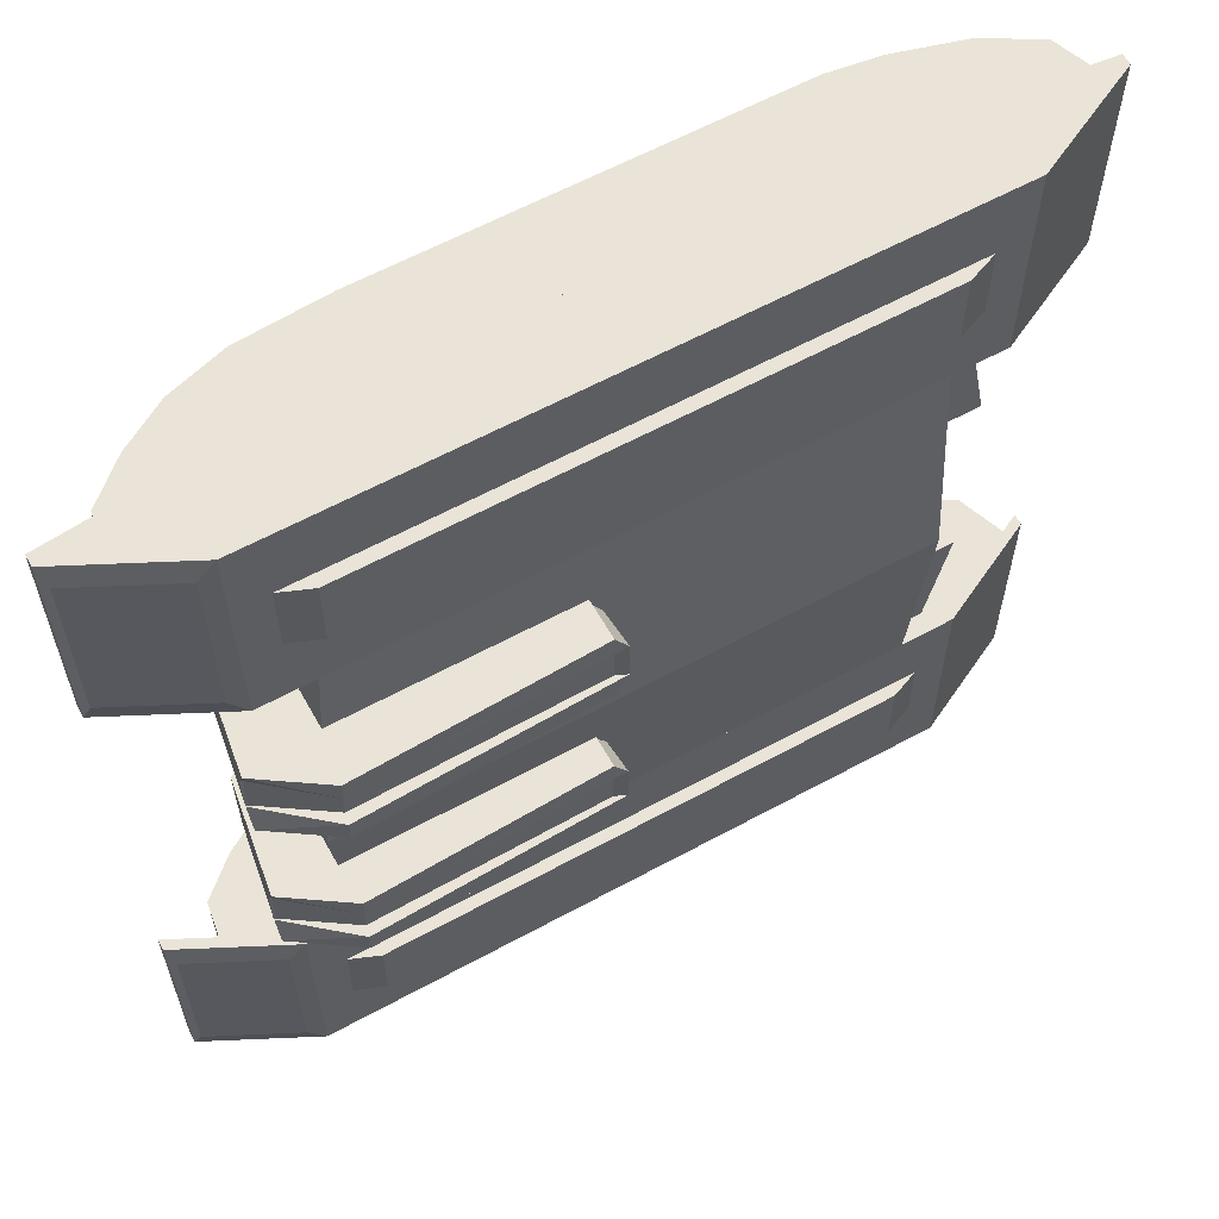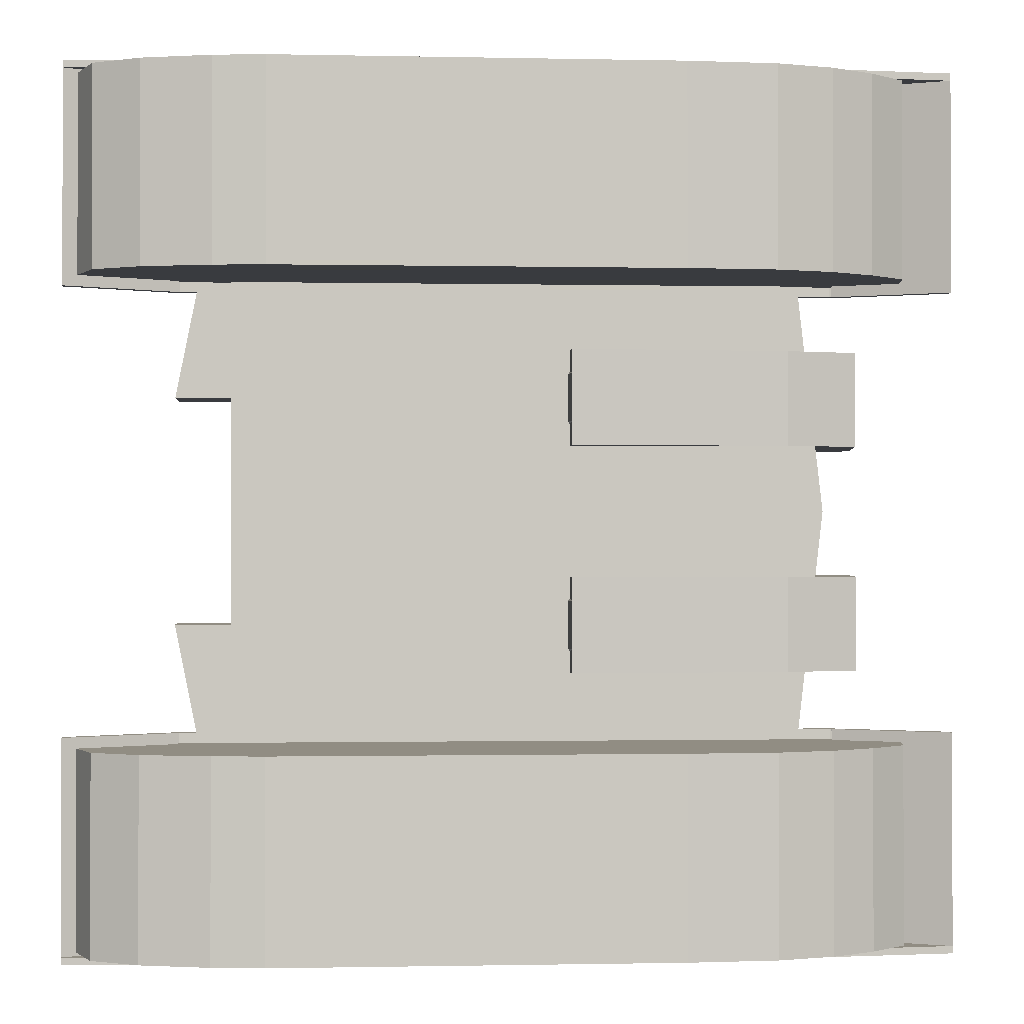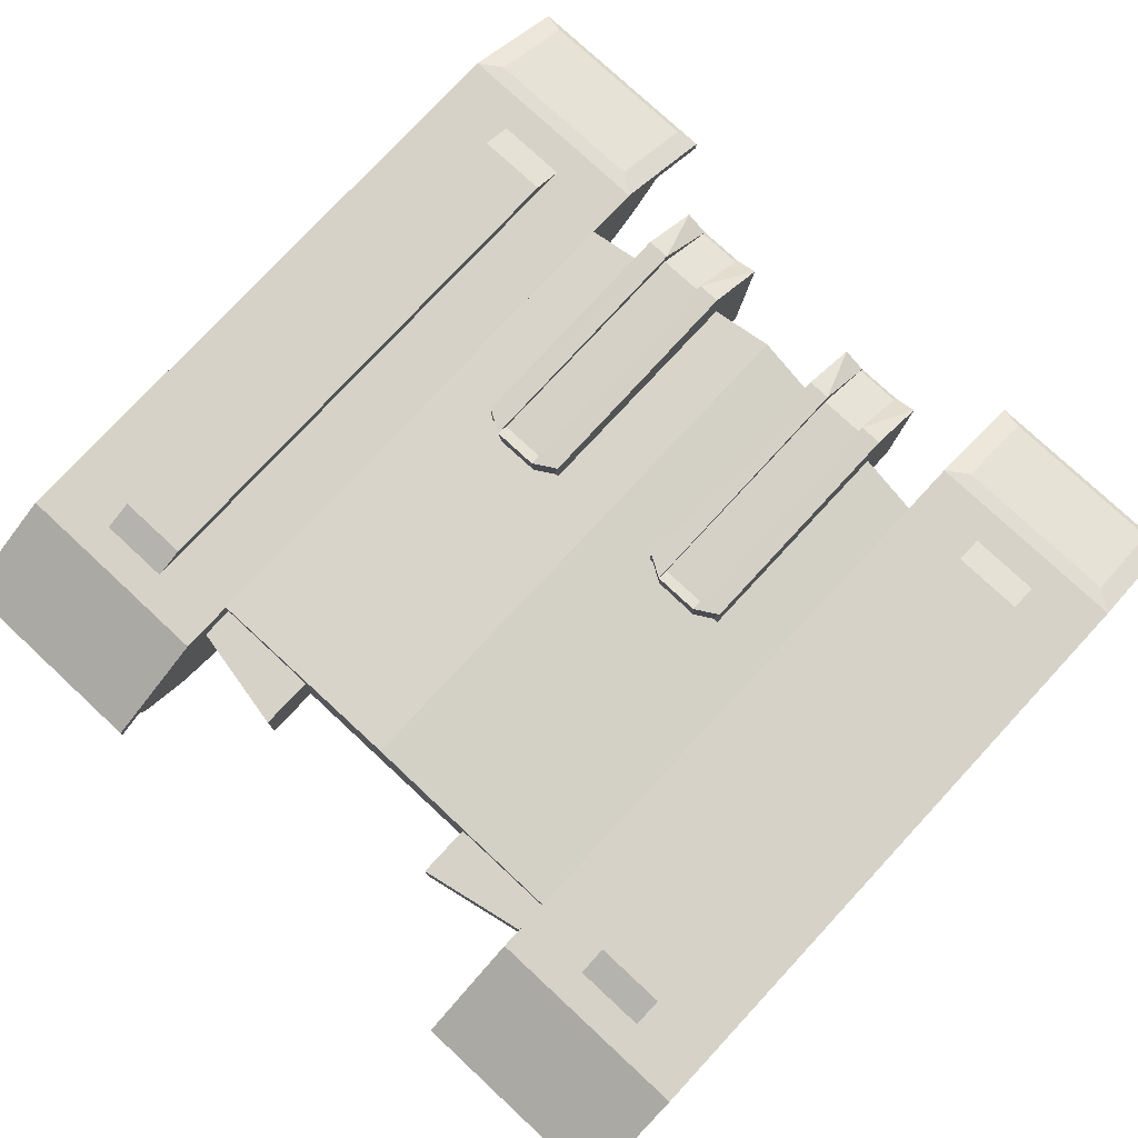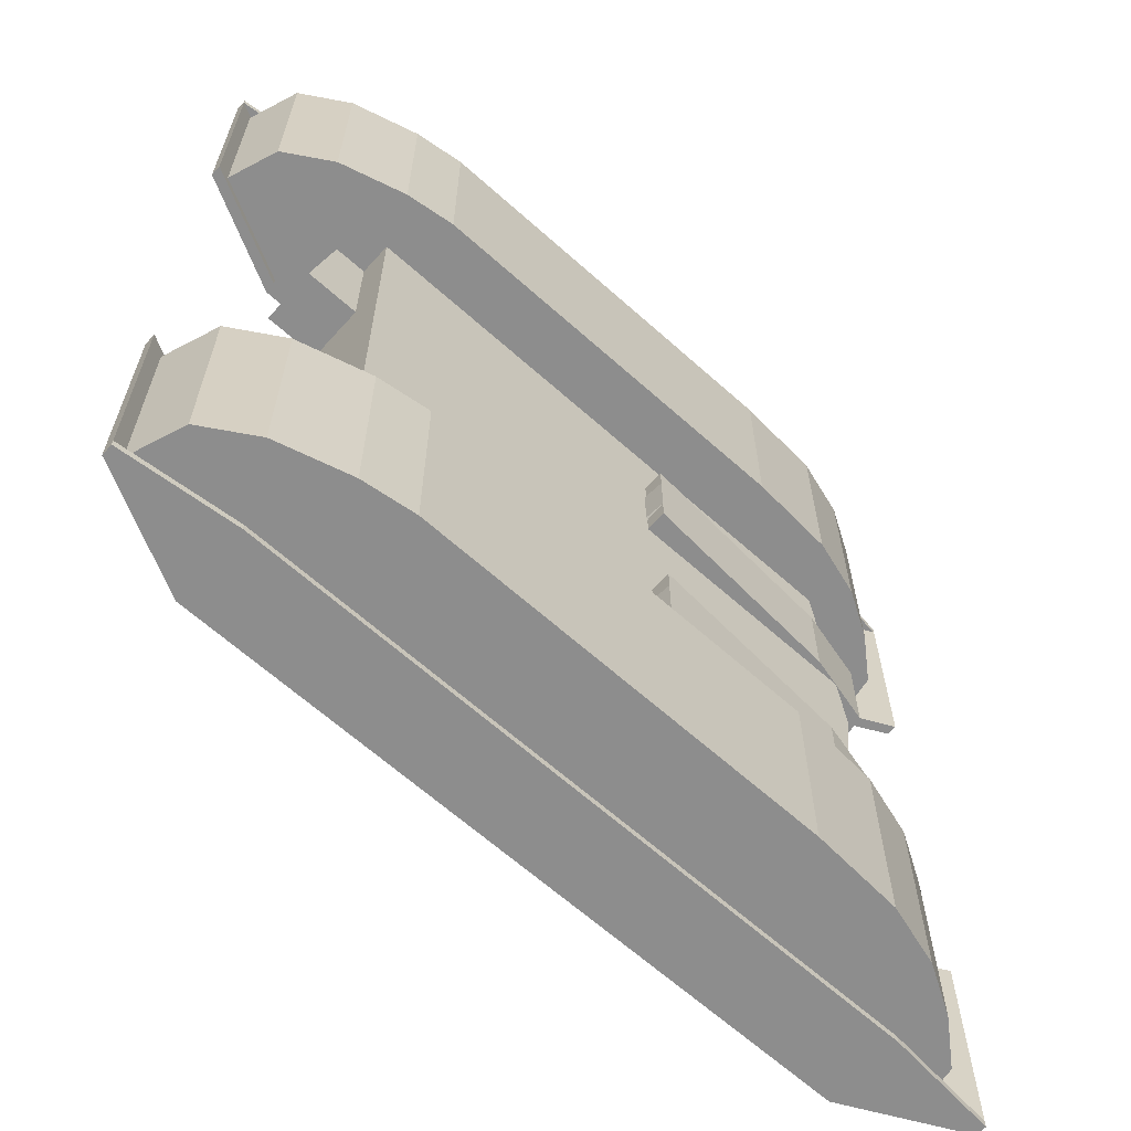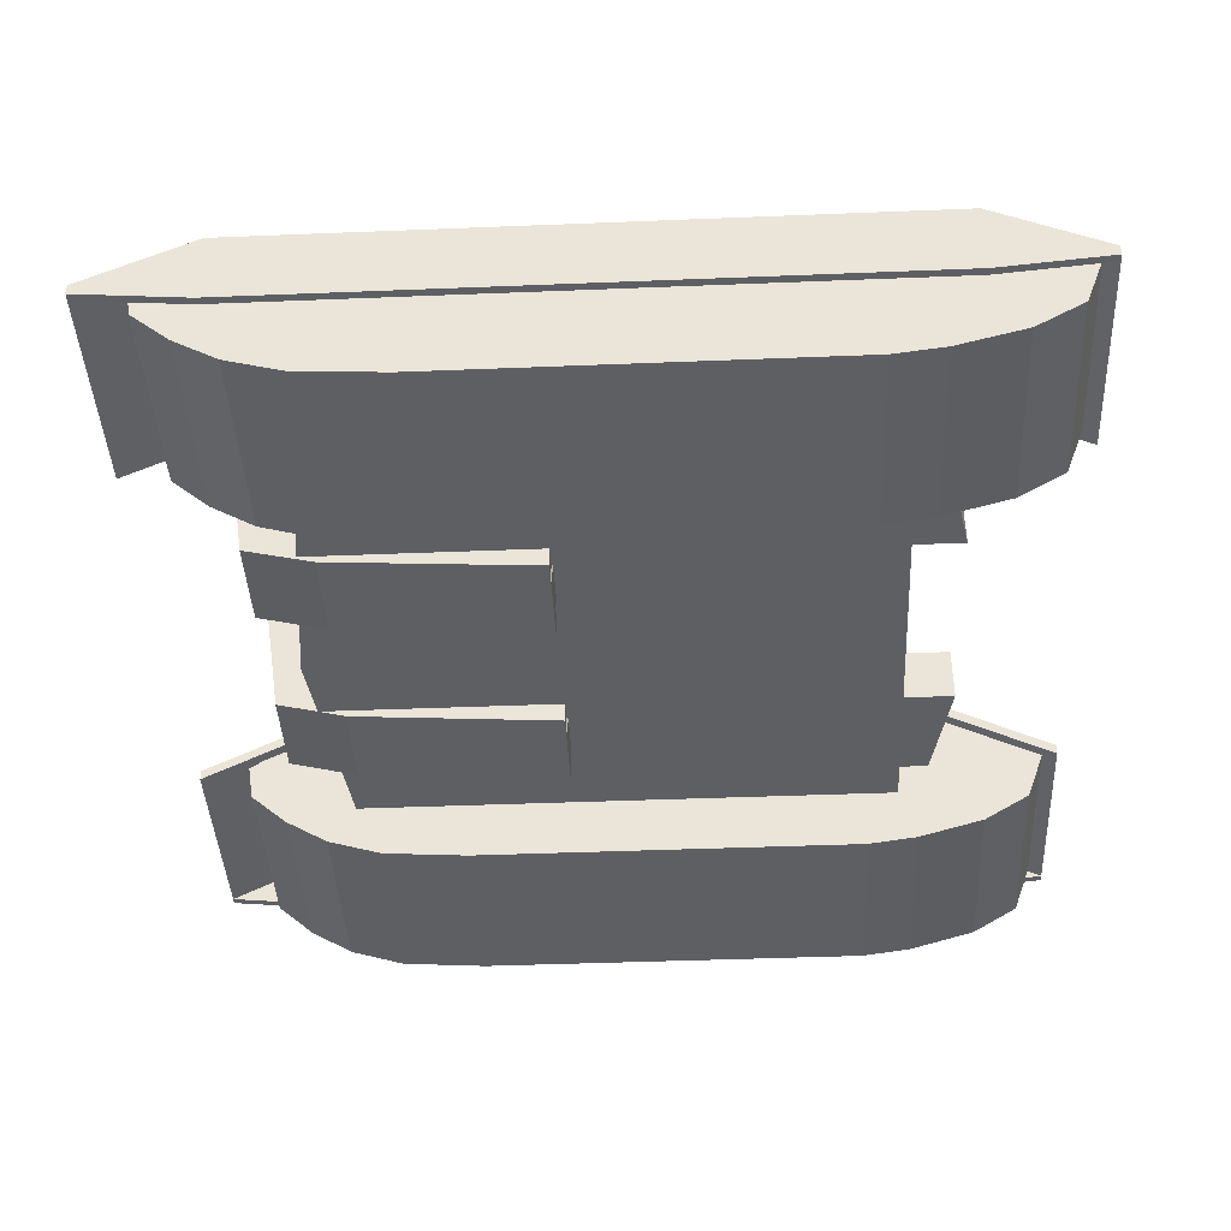
<metadata>
{"format":"obj","ext":"obj","renderer":"f3d","projection":"perspective","resolution":1024,"background":"white","views":[{"elev":60.8,"azim":150.9,"up":"+Z"},{"elev":-0.8,"azim":-4.5,"up":"+Z"},{"elev":77.8,"azim":-47.1,"up":"+Y"},{"elev":-64.6,"azim":-42.0,"up":"+Z"},{"elev":-41.7,"azim":-177.2,"up":"+Y"}]}
</metadata>
<code>
v -2.5 0 2
v -2.5 1 2
v 2.5 0 2
v 2.5 1 2
v 0.4719 -0.1915 1.42
v 0.4719 1.427 1.42
v 0.4719 -0.1915 0.58
v 0.4719 1.427 0.58
v 2.64 1.512 1.42
v 2.64 1.512 0.58
v 2.404 -0.06463 1.42
v 3.208 1.131 1.42
v 3.048 0.09604 1.42
v 3.208 1.131 0.58
v 2.404 -0.06463 0.58
v 3.048 0.09604 0.58
v 0.4719 -0.1915 1.21
v 0.3467 1.427 1.21
v 0.3467 1.427 0.79
v 0.4719 -0.1915 0.79
v 2.64 1.512 0.79
v 2.64 1.512 1.21
v 3.048 0.09604 0.79
v 3.048 0.09604 1.21
v 3.208 1.032 1.21
v 3.208 1.032 0.79
v 0.4521 1.38 1.21
v 0.4521 1.38 0.79
v 2.62 1.414 0.79
v 2.62 1.414 1.21
v 3.188 1.033 0.79
v 3.188 1.033 1.21
v -3 0.3 -1
v -3 0.8222 -1
v -2.8 0.3 -2
v -2.8 0.8222 -2
v -2 0.3 -1
v -2 0.8222 -1
v -2 0.3 -2
v -2 0.8222 -2
v -2.5 0 -2
v -2.5 1 -2
v -2.5 0 0
v -2.5 1.205 0
v 2.5 0 -2
v 2.5 1 -2
v 2.73 0 0
v 2.73 1.205 0
v 0.4719 -0.1915 -1.42
v 0.4719 1.427 -1.42
v 0.4719 -0.1915 -0.58
v 0.4719 1.427 -0.58
v 2.64 1.512 -1.42
v 2.64 1.512 -0.58
v 2.404 -0.06463 -1.42
v 3.208 1.131 -1.42
v 3.048 0.09604 -1.42
v 3.208 1.131 -0.58
v 2.404 -0.06463 -0.58
v 3.048 0.09604 -0.58
v 0.4719 -0.1915 -1.21
v 0.3467 1.427 -1.21
v 0.3467 1.427 -0.79
v 0.4719 -0.1915 -0.79
v 2.64 1.512 -0.79
v 2.64 1.512 -1.21
v 3.048 0.09604 -0.79
v 3.048 0.09604 -1.21
v 3.208 1.032 -1.21
v 3.208 1.032 -0.79
v 0.4521 1.38 -1.21
v 0.4521 1.38 -0.79
v 2.62 1.414 -0.79
v 2.62 1.414 -1.21
v 3.188 1.033 -0.79
v 3.188 1.033 -1.21
v -3 0.3 1
v -3 0.8222 1
v -2.8 0.3 2
v -2.8 0.8222 2
v -2 0.3 1
v -2 0.8222 1
v -2 0.3 2
v -2 0.8222 2
f 2 44 43
f 4 3 47
f 2 1 3
f 43 47 3
f 4 48 44
f 16 14 26
f 7 15 11
f 13 24 25
f 10 15 8
f 8 19 21
f 15 16 13
f 12 25 22
f 6 11 9
f 19 20 17
f 18 27 28
f 21 29 31
f 23 26 25
f 8 7 20
f 14 10 21
f 6 9 22
f 7 5 17
f 13 16 23
f 6 18 17
f 30 32 31
f 29 28 27
f 26 31 32
f 22 30 27
f 21 19 28
f 22 25 32
f 36 35 33
f 40 39 35
f 38 37 39
f 35 39 37
f 38 40 36
f 37 38 34
f 42 41 43
f 47 45 46
f 45 41 42
f 45 47 43
f 46 42 44
f 60 67 70
f 55 59 51
f 69 68 57
f 59 58 54
f 65 63 52
f 57 60 59
f 66 69 56
f 56 55 53
f 61 64 63
f 72 71 62
f 75 73 65
f 69 70 67
f 52 63 64
f 58 70 65
f 50 62 66
f 51 64 61
f 57 68 67
f 61 62 50
f 75 76 74
f 71 72 73
f 76 75 70
f 71 74 66
f 65 73 72
f 66 74 76
f 77 79 80
f 79 83 84
f 83 81 82
f 81 83 79
f 82 78 80
f 78 82 81
f 1 2 43
f 48 4 47
f 4 2 3
f 1 43 3
f 2 4 44
f 23 16 26
f 5 7 11
f 12 13 25
f 7 8 15
f 10 14 15
f 16 15 14
f 10 8 21
f 11 15 13
f 9 12 22
f 12 9 11
f 6 5 11
f 11 13 12
f 18 19 17
f 19 18 28
f 26 21 31
f 24 23 25
f 19 8 20
f 26 14 21
f 18 6 22
f 20 7 17
f 24 13 23
f 5 6 17
f 29 30 31
f 30 29 27
f 25 26 32
f 18 22 27
f 29 21 28
f 30 22 32
f 34 36 33
f 36 40 35
f 40 38 39
f 33 35 37
f 34 38 36
f 33 37 34
f 44 42 43
f 48 47 46
f 46 45 42
f 41 45 43
f 48 46 44
f 58 60 70
f 49 55 51
f 56 69 57
f 54 52 59
f 51 59 52
f 60 58 59
f 54 65 52
f 55 57 59
f 53 66 56
f 50 53 55
f 56 57 55
f 55 49 50
f 62 61 63
f 63 72 62
f 70 75 65
f 68 69 67
f 51 52 64
f 54 58 65
f 53 50 66
f 49 51 61
f 60 57 67
f 49 61 50
f 73 75 74
f 74 71 73
f 69 76 70
f 62 71 66
f 63 65 72
f 69 66 76
f 78 77 80
f 80 79 84
f 84 83 82
f 77 81 79
f 84 82 80
f 77 78 81
v 3 0.9 2
v -3 0.9 2
v 3 1 2
v 3 1 4
v -3 1 4
v -3 1 2
v 3 0.9 2.667
v 3 0.9 3.933
v -3 0.9 3.933
v -3 0.9 2.667
v 3 1 2.667
v 3 1 3.333
v -3 1 3.333
v -3 1 2.667
v 2.7 1 2.667
v 2.7 1 3.333
v -2.7 1 3.333
v -2.7 1 2.667
v 2.43 1.109 2.667
v 2.43 1.109 3.333
v -2.43 1.109 3.333
v -2.43 1.109 2.667
v -4 0.4 2.667
v -4 0.4 2
v -4 0.4 4
v -4 0.5 4
v -4 0.5 2
v -4 0.5 2.667
v -4 0.4 3.933
v -4 0.5 3.333
v 4 0.4 3.933
v 4 0.4 4
v 4 0.4 2
v 4 0.5 2
v 4 0.5 4
v 4 0.5 3.333
v 4 0.4 2.667
v 4 0.5 2.667
v 3 0.3 3.933
v 3 0.3 4
v -3 0.3 4
v -3 0.3 3.933
v -4 0.4 4
v -4 0.4 3.933
v 4 0.4 3.933
v 4 0.4 4
v 3 1 2.1
v 3 1 3.9
v -3 1 2.1
v -3 1 3.9
v -2.189 -0.5 2.1
v -3.874 0.4623 2.1
v -2.652 -0.4383 2.1
v -3.274 -0.2626 2.1
v -3.706 0.000368 2.1
v -3.874 0.4623 3.9
v -2.189 -0.5 3.9
v -3.706 0.000368 3.9
v -3.274 -0.2626 3.9
v -2.652 -0.4383 3.9
v 3.568 0.5891 2.1
v 1.446 -0.5 2.1
v 3.515 0.2526 2.1
v 3.17 -0.05104 2.1
v 2.765 -0.292 2.1
v 2.247 -0.4467 2.1
v 1.446 -0.5 3.9
v 3.568 0.5891 3.9
v 2.247 -0.4467 3.9
v 2.765 -0.292 3.9
v 3.17 -0.05104 3.9
v 3.515 0.2526 3.9
v 3.15 0.9676 3.265
v 3.15 0.9676 3.795
v 3.15 0.9676 2.205
v 3.15 0.9676 2.735
v 3.946 0.57 2.205
v 3.946 0.57 3.265
v 3.946 0.57 3.795
v 3.946 0.57 2.735
v 3 0.9 -2
v -3 0.9 -2
v 3 1 -2
v 3 1 -4
v -3 1 -4
v -3 1 -2
v 3 0.9 -2.667
v 3 0.9 -3.933
v -3 0.9 -3.933
v -3 0.9 -2.667
v 3 1 -2.667
v 3 1 -3.333
v -3 1 -3.333
v -3 1 -2.667
v 2.7 1 -2.667
v 2.7 1 -3.333
v -2.7 1 -3.333
v -2.7 1 -2.667
v 2.43 1.109 -2.667
v 2.43 1.109 -3.333
v -2.43 1.109 -3.333
v -2.43 1.109 -2.667
v -4 0.4 -2.667
v -4 0.4 -2
v -4 0.4 -4
v -4 0.5 -4
v -4 0.5 -2
v -4 0.5 -2.667
v -4 0.4 -3.933
v -4 0.5 -3.333
v 4 0.4 -3.933
v 4 0.4 -4
v 4 0.4 -2
v 4 0.5 -2
v 4 0.5 -4
v 4 0.5 -3.333
v 4 0.4 -2.667
v 4 0.5 -2.667
v 3 0.3 -3.933
v 3 0.3 -4
v -3 0.3 -4
v -3 0.3 -3.933
v -4 0.4 -4
v -4 0.4 -3.933
v 4 0.4 -3.933
v 4 0.4 -4
v 3 1 -2.1
v 3 1 -3.9
v -3 1 -2.1
v -3 1 -3.9
v -2.189 -0.5 -2.1
v -3.874 0.4623 -2.1
v -2.652 -0.4383 -2.1
v -3.274 -0.2626 -2.1
v -3.706 0.000368 -2.1
v -3.874 0.4623 -3.9
v -2.189 -0.5 -3.9
v -3.706 0.000368 -3.9
v -3.274 -0.2626 -3.9
v -2.652 -0.4383 -3.9
v 3.568 0.5891 -2.1
v 1.446 -0.5 -2.1
v 3.515 0.2526 -2.1
v 3.17 -0.05104 -2.1
v 2.765 -0.292 -2.1
v 2.247 -0.4467 -2.1
v 1.446 -0.5 -3.9
v 3.568 0.5891 -3.9
v 2.247 -0.4467 -3.9
v 2.765 -0.292 -3.9
v 3.17 -0.05104 -3.9
v 3.515 0.2526 -3.9
v 3.15 0.9676 -3.265
v 3.15 0.9676 -3.795
v 3.15 0.9676 -2.205
v 3.15 0.9676 -2.735
v 3.946 0.57 -2.205
v 3.946 0.57 -3.265
v 3.946 0.57 -3.795
v 3.946 0.57 -2.735
f 93 126 128
f 97 89 88
f 94 107 108
f 85 86 90
f 86 108 111
f 89 97 114
f 91 85 117
f 162 164 157
f 90 98 95
f 97 96 100
f 102 101 105
f 98 97 101
f 96 95 99
f 95 98 102
f 106 105 104
f 99 102 106
f 100 99 103
f 100 104 105
f 107 112 111
f 110 114 113
f 114 112 107
f 92 123 126
f 98 112 114
f 93 113 107
f 90 111 112
f 125 124 88
f 91 121 115
f 85 87 118
f 115 116 130
f 124 125 126
f 125 127 128
f 123 129 130
f 109 113 128
f 115 129 123
f 133 136 140
f 131 146 133
f 134 151 132
f 141 144 137
f 144 143 138
f 143 142 139
f 142 140 136
f 132 152 145
f 146 150 153
f 150 149 154
f 149 148 155
f 148 147 156
f 147 145 152
f 135 146 151
f 118 87 159
f 121 117 122
f 119 163 158
f 162 163 120
f 160 159 95
f 208 206 173
f 168 169 177
f 188 187 174
f 170 166 165
f 191 188 166
f 169 190 194
f 171 201 197
f 240 244 237
f 175 178 170
f 177 181 180
f 182 186 185
f 178 182 181
f 176 180 179
f 175 179 182
f 184 185 186
f 183 186 182
f 180 184 183
f 181 185 184
f 187 188 191
f 193 194 190
f 187 192 194
f 206 203 172
f 194 192 178
f 174 187 193
f 192 191 170
f 205 207 169
f 195 201 171
f 165 197 198
f 195 209 210
f 206 205 204
f 208 207 205
f 210 209 203
f 189 207 208
f 203 209 195
f 220 216 213
f 217 215 213
f 234 233 212
f 217 224 221
f 218 223 224
f 219 222 223
f 216 220 222
f 225 232 212
f 233 230 226
f 234 229 230
f 235 228 229
f 236 227 228
f 232 225 227
f 231 226 215
f 198 241 239
f 202 201 200
f 238 243 199
f 242 244 200
f 240 237 175
f 113 93 128
f 96 97 88
f 86 94 108
f 87 85 90
f 90 86 111
f 110 89 114
f 121 91 117
f 160 157 164
f 158 163 162
f 164 161 159
f 158 162 157
f 159 160 164
f 87 90 95
f 101 97 100
f 106 102 105
f 102 98 101
f 100 96 99
f 99 95 102
f 103 106 104
f 103 99 106
f 104 100 103
f 101 100 105
f 108 107 111
f 109 110 113
f 113 114 107
f 93 92 126
f 97 98 114
f 94 93 107
f 98 90 112
f 119 88 124
f 89 110 109
f 127 125 89
f 89 109 127
f 116 119 124
f 124 130 116
f 89 125 88
f 92 91 115
f 117 85 118
f 129 115 130
f 123 124 126
f 126 125 128
f 124 123 130
f 127 109 128
f 92 115 123
f 134 133 140
f 136 133 139
f 131 145 147
f 147 148 131
f 149 150 131
f 146 135 133
f 137 138 133
f 139 133 138
f 131 148 149
f 150 146 131
f 137 133 135
f 152 132 156
f 134 140 142
f 142 143 134
f 144 141 134
f 151 153 132
f 154 155 132
f 156 132 155
f 134 143 144
f 141 151 134
f 154 132 153
f 135 141 137
f 137 144 138
f 138 143 139
f 139 142 136
f 131 132 145
f 151 146 153
f 153 150 154
f 154 149 155
f 155 148 156
f 156 147 152
f 141 135 151
f 161 118 159
f 122 120 121
f 119 116 115
f 115 121 120
f 117 118 122
f 120 119 115
f 88 119 158
f 120 122 164
f 118 161 122
f 164 162 120
f 163 119 120
f 122 161 164
f 95 96 157
f 88 158 96
f 157 160 95
f 159 87 95
f 96 158 157
f 193 208 173
f 176 168 177
f 166 188 174
f 167 170 165
f 170 191 166
f 177 169 194
f 165 171 197
f 238 237 242
f 240 239 244
f 242 243 238
f 239 241 244
f 244 242 237
f 167 175 170
f 176 177 180
f 181 182 185
f 177 178 181
f 175 176 179
f 178 175 182
f 183 184 186
f 179 183 182
f 179 180 183
f 180 181 184
f 192 187 191
f 189 193 190
f 193 187 194
f 173 206 172
f 177 194 178
f 173 174 193
f 178 192 170
f 169 168 204
f 196 210 204
f 168 199 204
f 189 190 169
f 204 205 169
f 207 189 169
f 199 196 204
f 172 195 171
f 167 165 198
f 196 195 210
f 203 206 204
f 206 208 205
f 204 210 203
f 193 189 208
f 172 203 195
f 214 220 213
f 211 213 226
f 216 219 213
f 218 217 213
f 215 226 213
f 230 229 211
f 228 227 211
f 225 211 227
f 219 218 213
f 226 230 211
f 228 211 229
f 214 212 231
f 232 236 212
f 235 234 212
f 233 231 212
f 221 224 214
f 223 222 214
f 220 214 222
f 236 235 212
f 231 221 214
f 223 214 224
f 215 217 221
f 217 218 224
f 218 219 223
f 219 216 222
f 211 225 212
f 231 233 226
f 233 234 230
f 234 235 229
f 235 236 228
f 236 232 227
f 221 231 215
f 167 198 239
f 199 195 196
f 202 198 201
f 201 195 200
f 198 197 201
f 199 200 195
f 168 238 199
f 198 202 241
f 200 199 243
f 243 242 200
f 244 241 202
f 202 200 244
f 168 176 238
f 175 167 239
f 239 240 175
f 237 238 176
f 176 175 237

</code>
